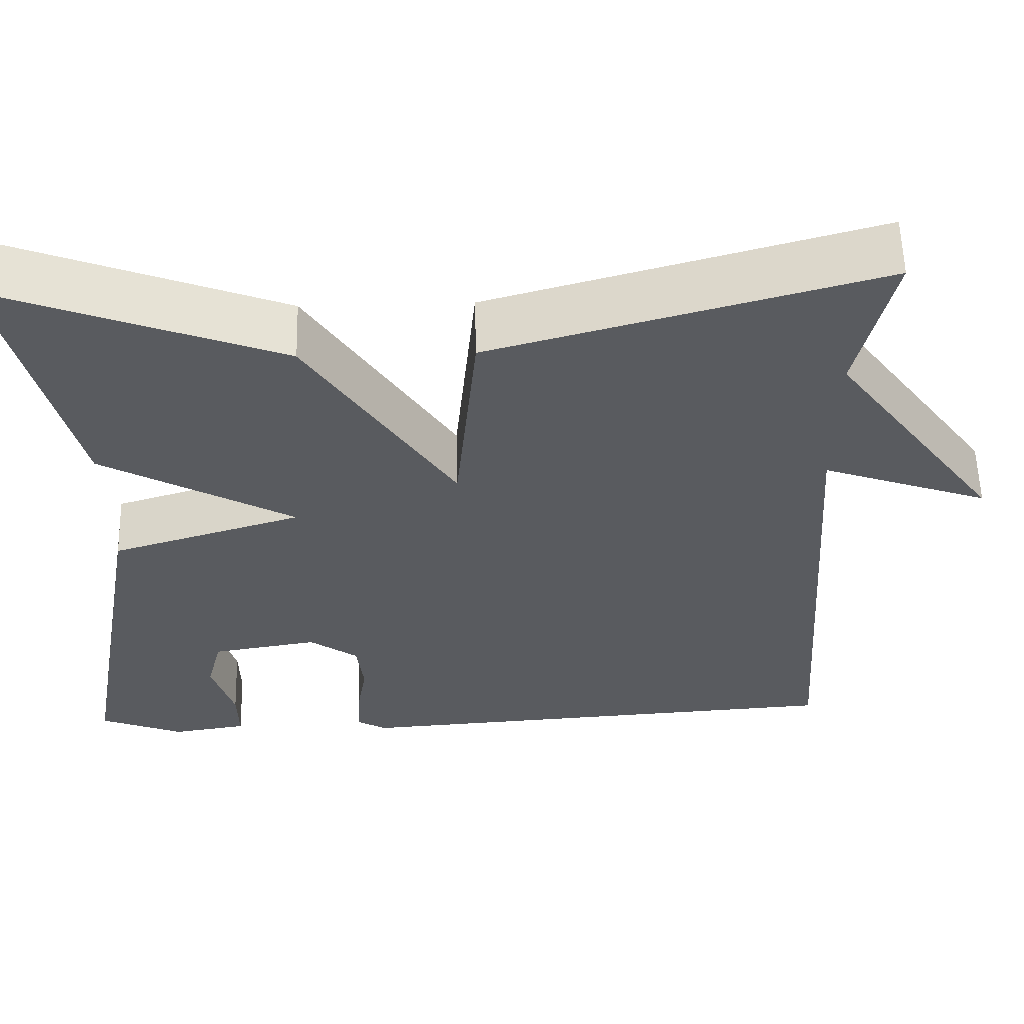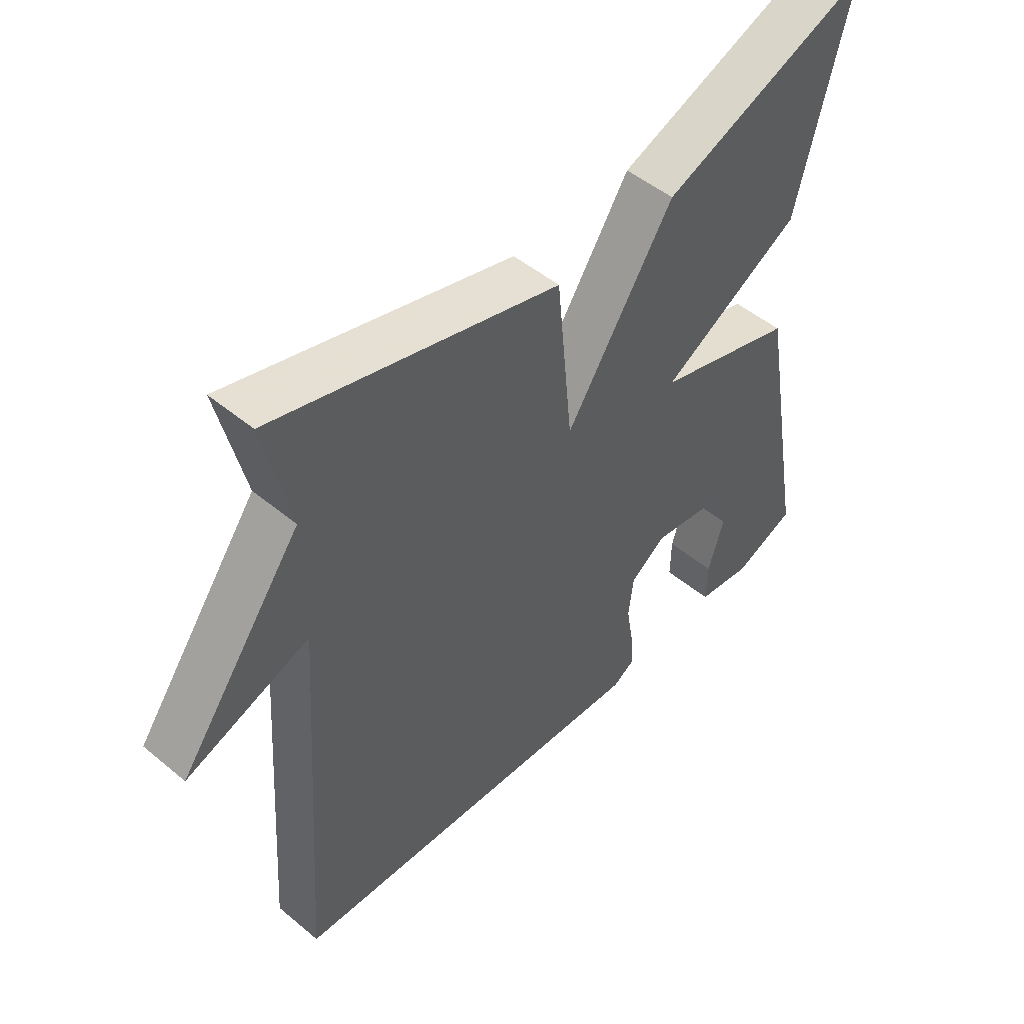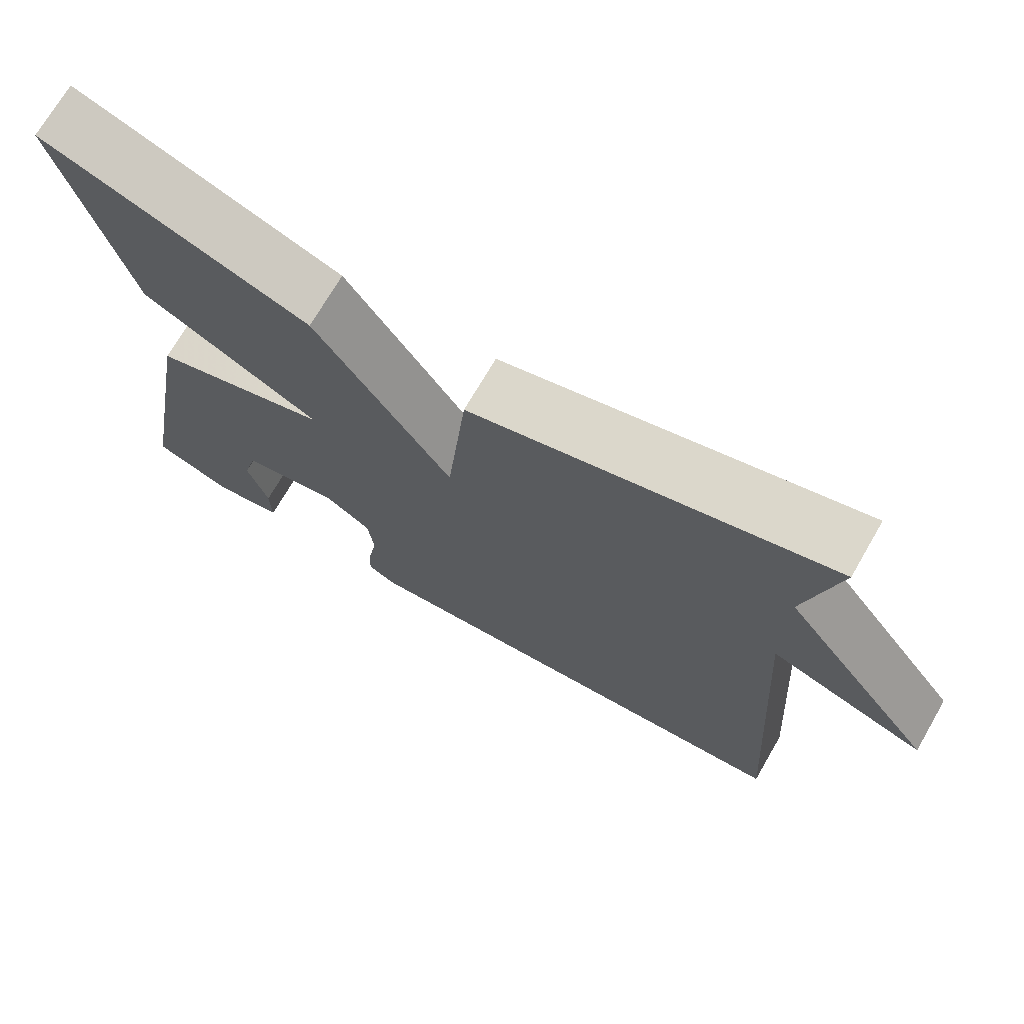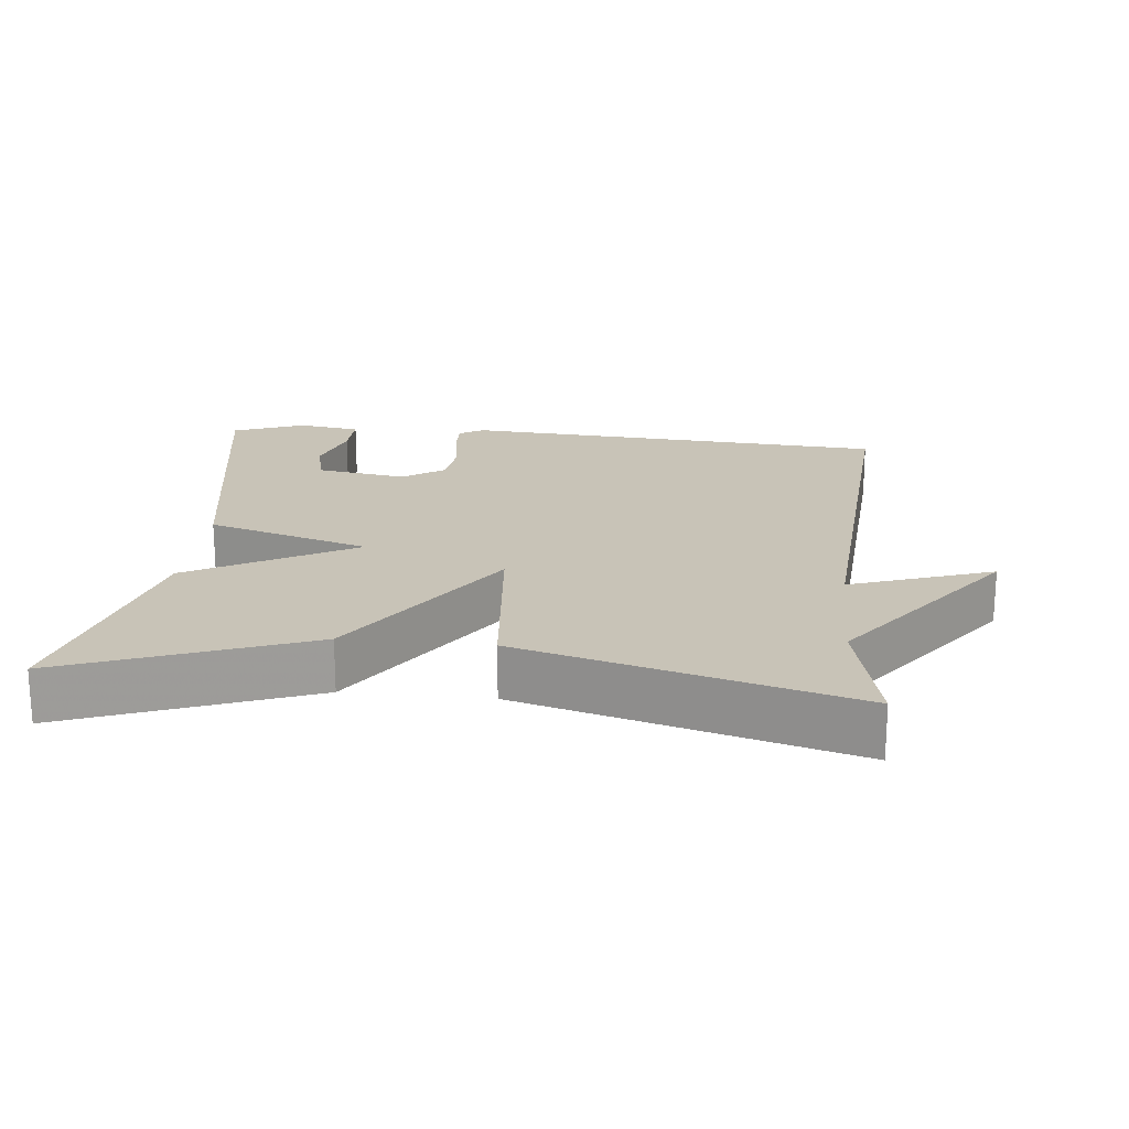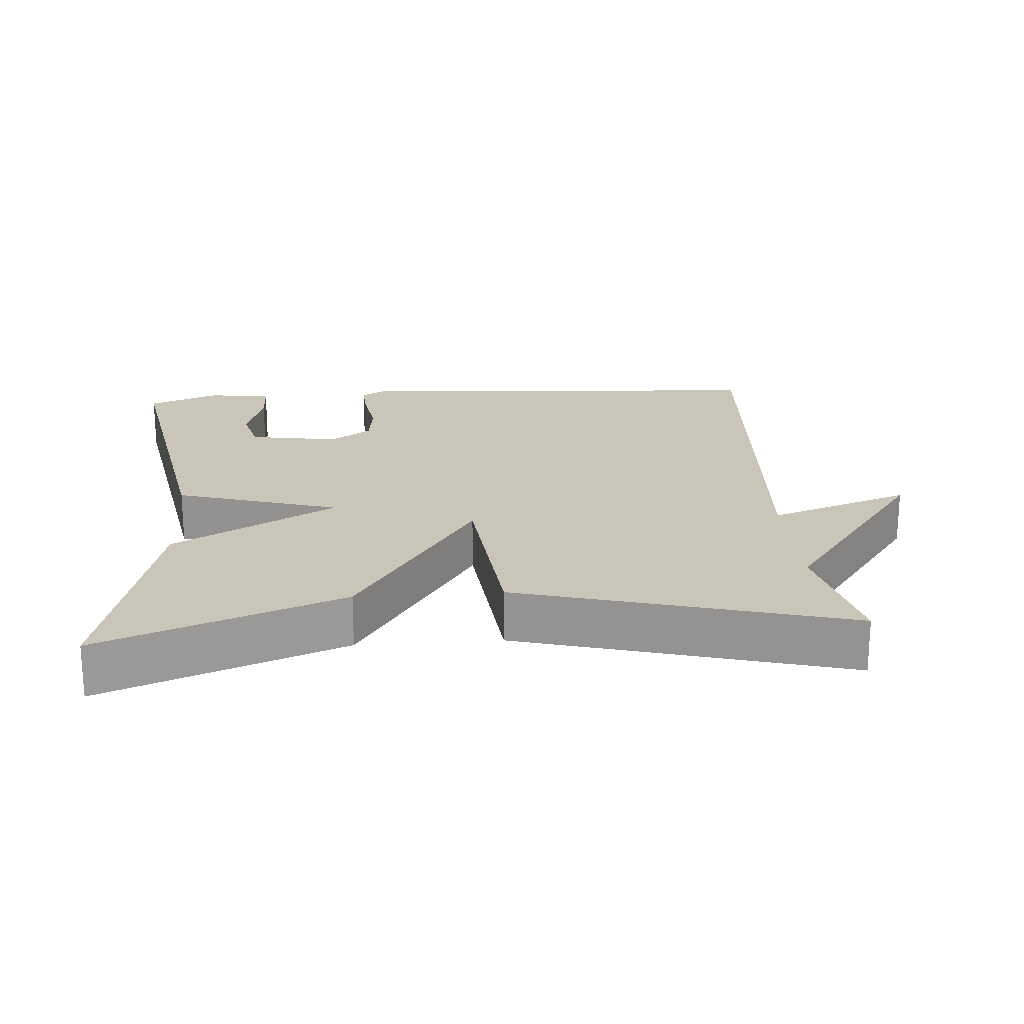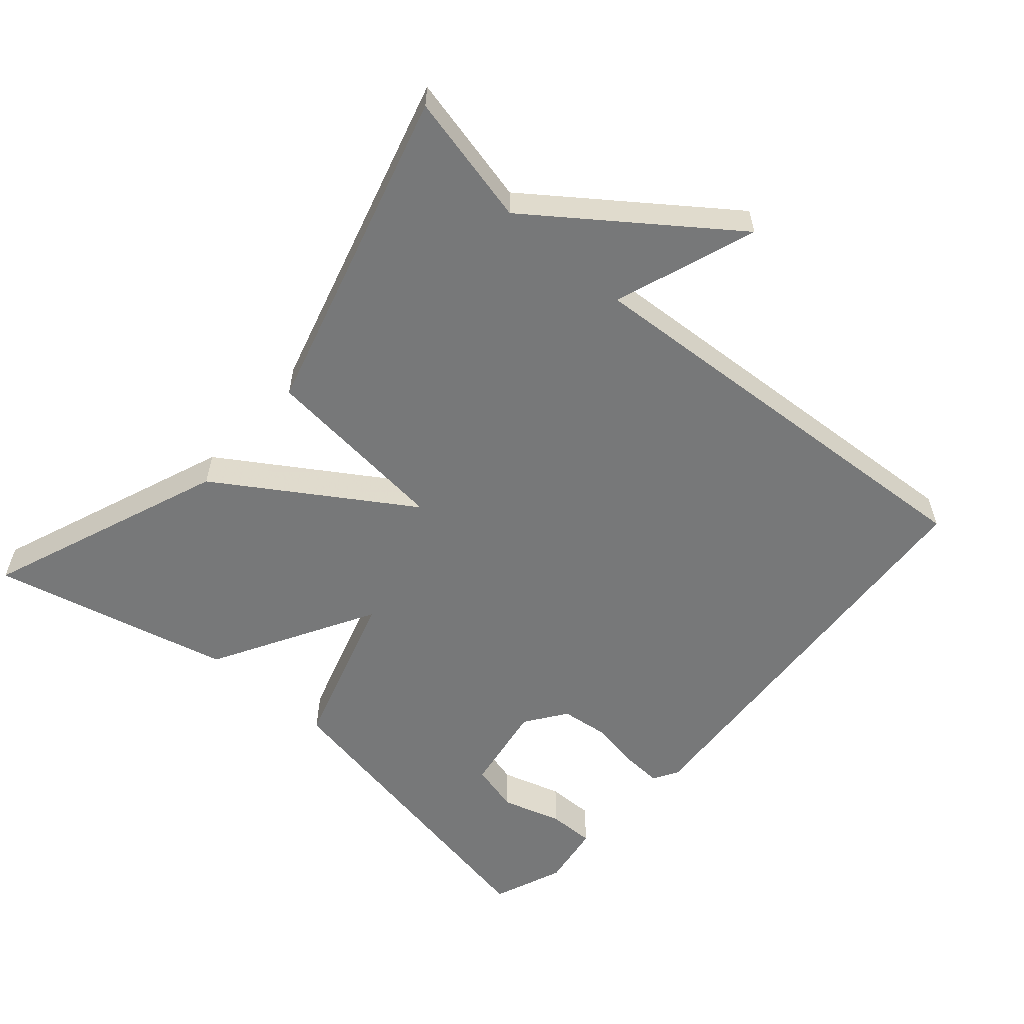
<metadata>
{"format":"obj","ext":"obj","renderer":"f3d","projection":"perspective","resolution":1024,"background":"white","views":[{"elev":57.9,"azim":-1.4,"up":"+Z"},{"elev":49.6,"azim":132.5,"up":"+Z"},{"elev":71.8,"azim":30.1,"up":"+Z"},{"elev":19.8,"azim":5.9,"up":"+Y"},{"elev":20.7,"azim":-4.4,"up":"+Y"},{"elev":-57.4,"azim":48.8,"up":"+Y"}]}
</metadata>
<code>
v -0.5 0.07 -0.5
v -0.417 0.07 -0.038
v -0.188 0.07 0.033
v -0.417 0.07 0.162
v -0.5 0.07 0.5
v -0.162 0.07 0.37
v 0.012 0.07 0.102
v 0.038 0.07 0.37
v 0.5 0.07 0.5
v 0.458 0.07 0.315
v 0.658 0.07 0.044
v 0.458 0.07 0.115
v 0.5 0.07 -0.5
v -0.106 0.07 -0.542
v -0.141 0.07 -0.521
v -0.138 0.07 -0.464
v -0.126 0.07 -0.392
v -0.134 0.07 -0.325
v -0.192 0.07 -0.284
v -0.319 0.07 -0.305
v -0.337 0.07 -0.375
v -0.311 0.07 -0.46
v -0.31 0.07 -0.526
v -0.4 0.07 -0.54
v -0.5 0 -0.5
v -0.417 0 -0.038
v -0.188 0 0.033
v -0.417 0 0.162
v -0.5 0 0.5
v -0.162 0 0.37
v 0.012 0 0.102
v 0.038 0 0.37
v 0.5 0 0.5
v 0.458 0 0.315
v 0.658 0 0.044
v 0.458 0 0.115
v 0.5 0 -0.5
v -0.106 0 -0.542
v -0.141 0 -0.521
v -0.138 0 -0.464
v -0.126 0 -0.392
v -0.134 0 -0.325
v -0.192 0 -0.284
v -0.319 0 -0.305
v -0.337 0 -0.375
v -0.311 0 -0.46
v -0.31 0 -0.526
v -0.4 0 -0.54
f 23 24 1
f 22 23 1
f 21 22 1
f 20 21 1 2
f 19 20 2 3
f 18 19 3
f 15 16 17
f 14 15 17
f 13 14 17
f 12 13 17
f 12 17 18
f 10 11 12
f 10 12 18
f 7 8 9 10
f 7 10 18
f 5 6 7
f 4 5 7
f 3 4 7
f 3 7 18
f 25 48 47
f 25 47 46
f 25 46 45
f 26 25 45 44
f 27 26 44 43
f 27 43 42
f 41 40 39
f 41 39 38
f 41 38 37
f 41 37 36
f 42 41 36
f 36 35 34
f 42 36 34
f 34 33 32 31
f 42 34 31
f 31 30 29
f 31 29 28
f 31 28 27
f 42 31 27
f 1 25 26 2
f 2 26 27 3
f 3 27 28 4
f 4 28 29 5
f 5 29 30 6
f 6 30 31 7
f 7 31 32 8
f 8 32 33 9
f 9 33 34 10
f 10 34 35 11
f 11 35 36 12
f 12 36 37 13
f 13 37 38 14
f 14 38 39 15
f 15 39 40 16
f 16 40 41 17
f 17 41 42 18
f 18 42 43 19
f 19 43 44 20
f 20 44 45 21
f 21 45 46 22
f 22 46 47 23
f 23 47 48 24
f 24 48 25 1

</code>
